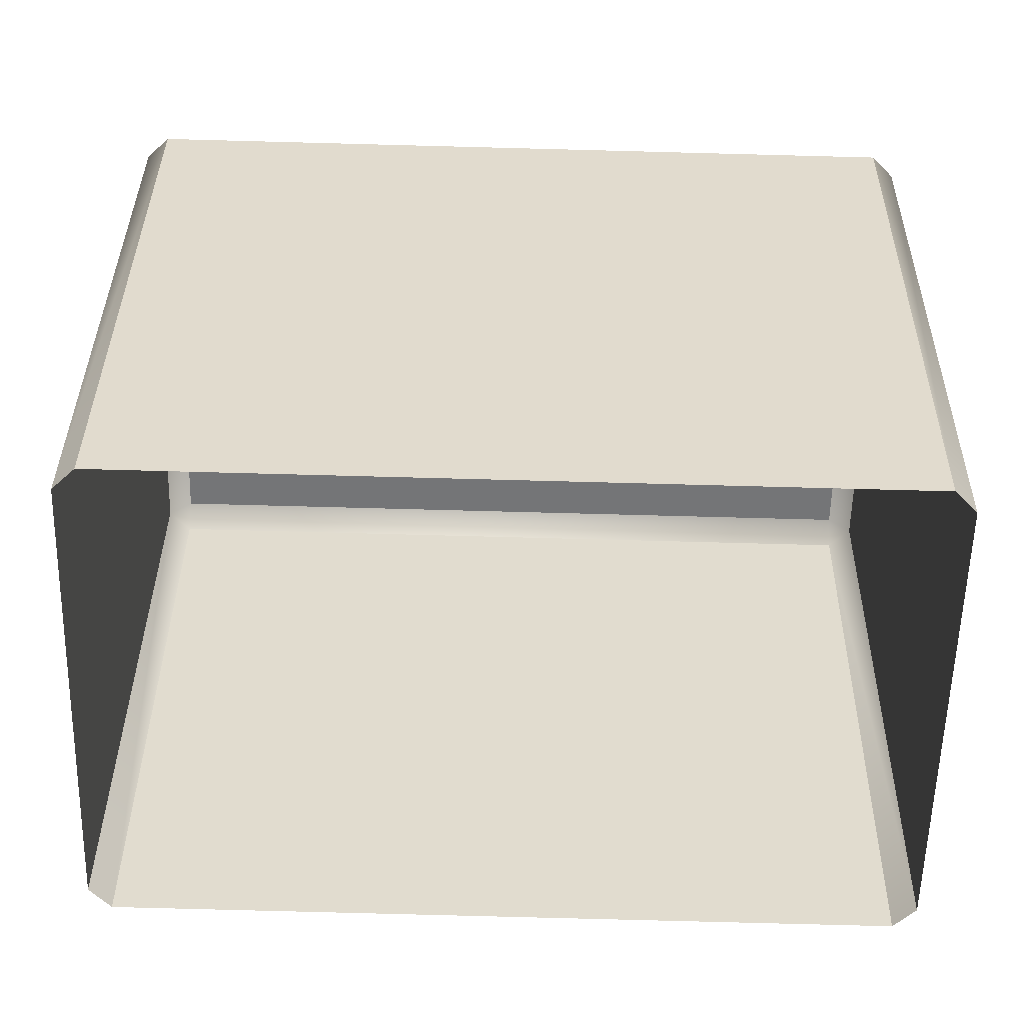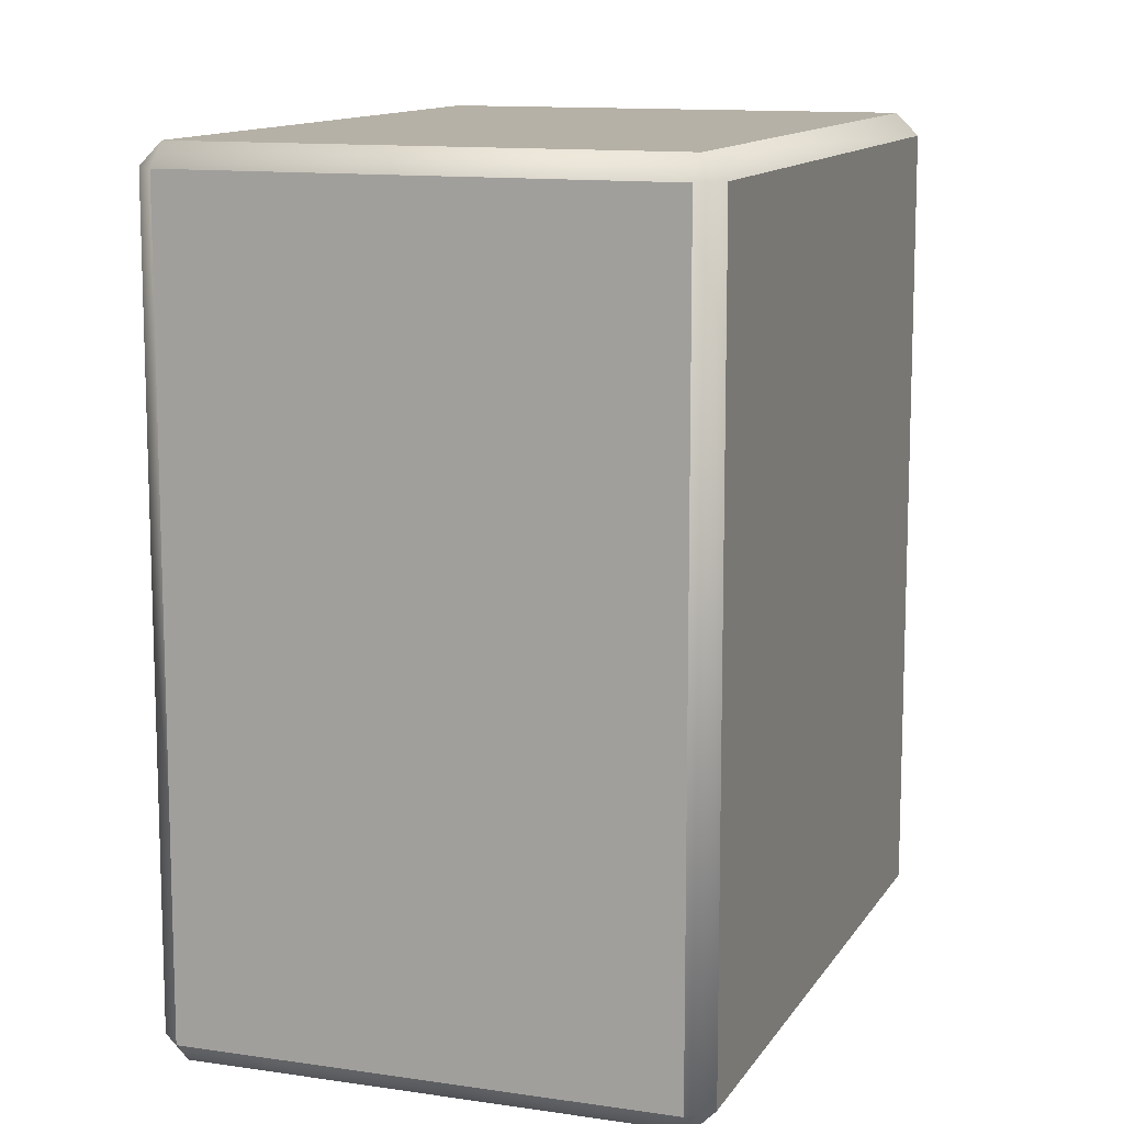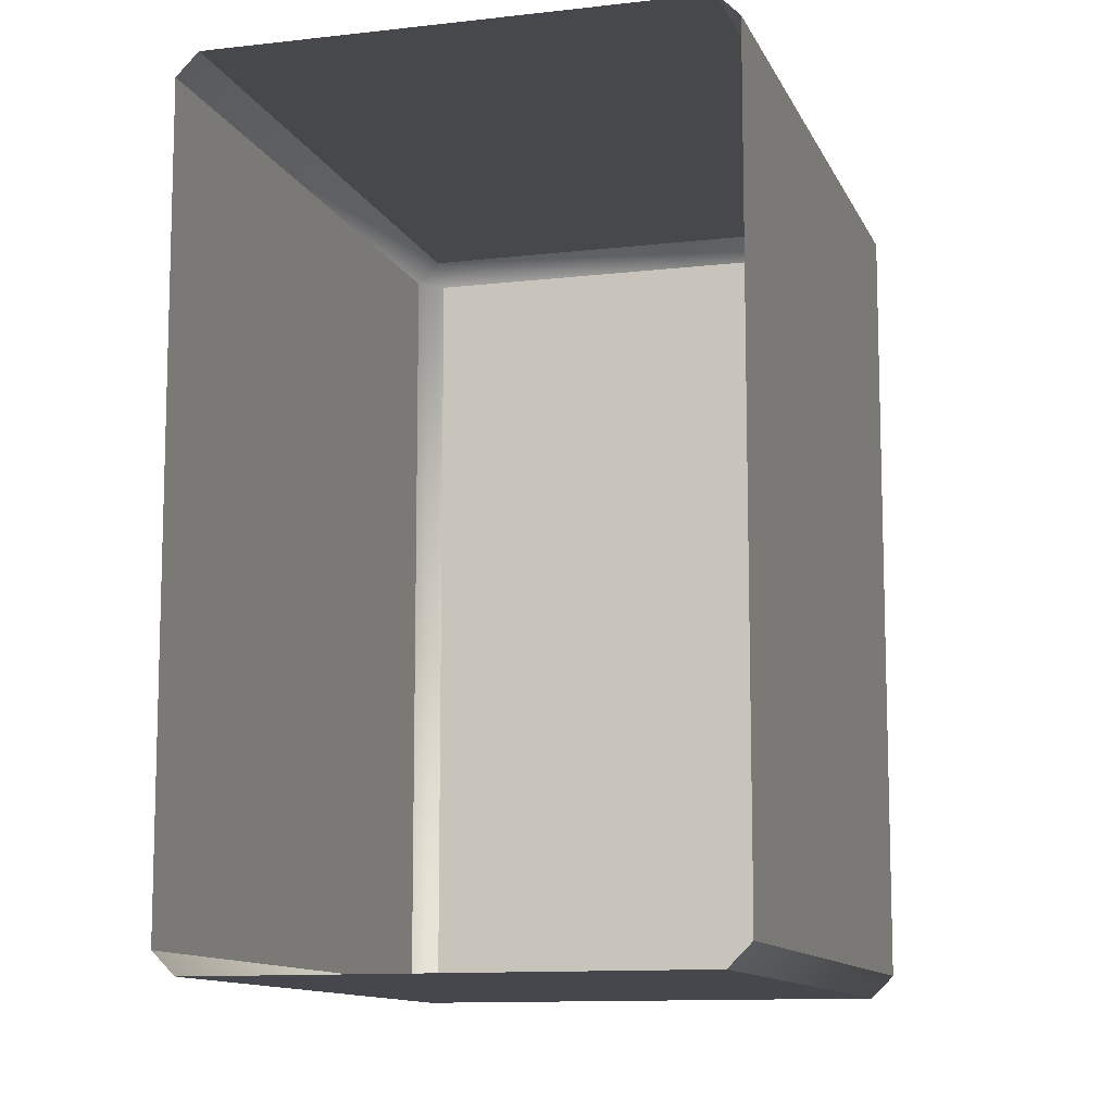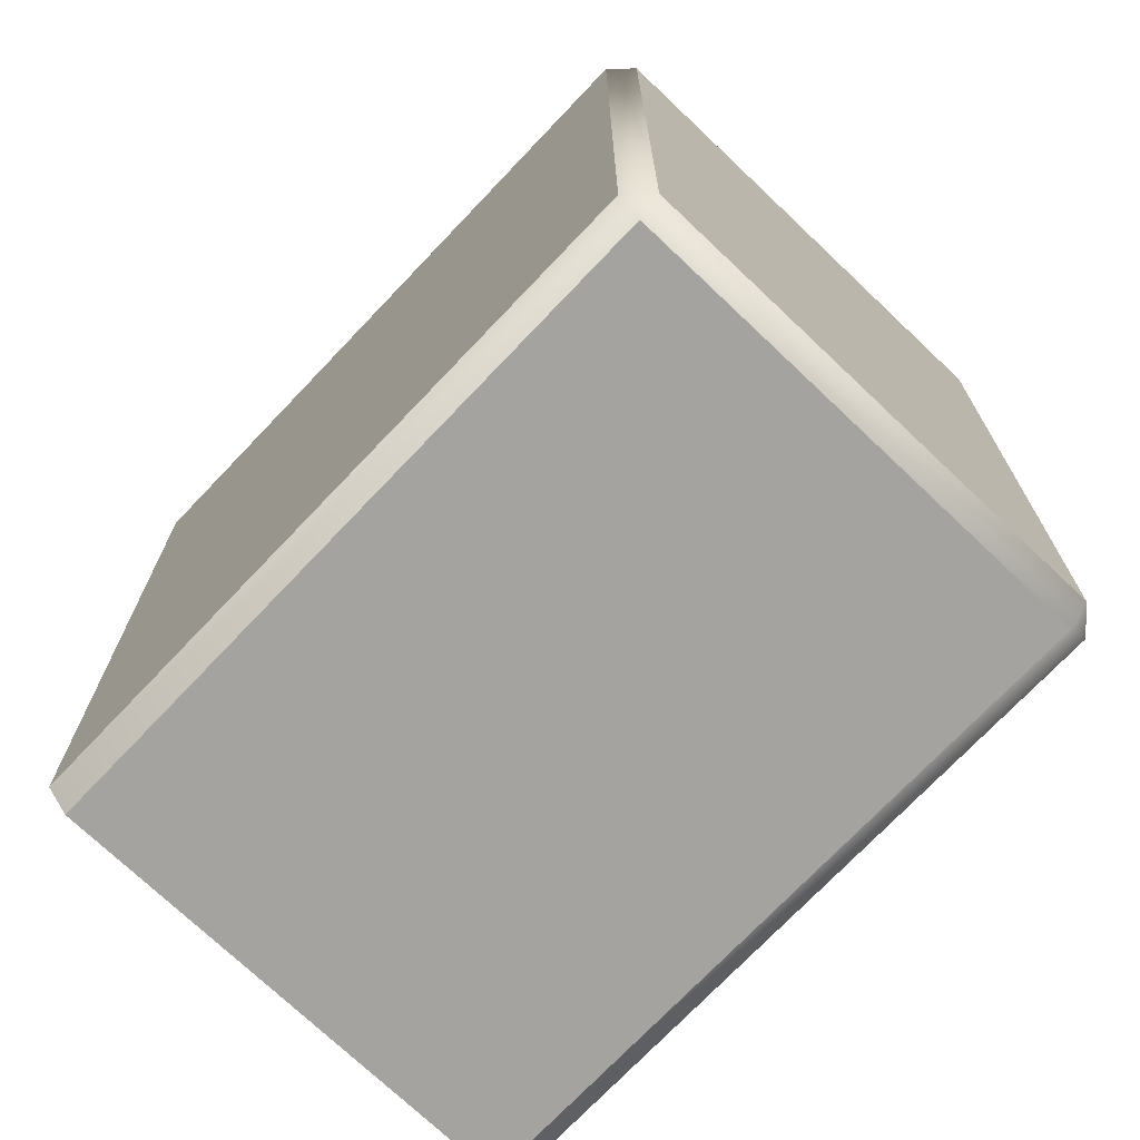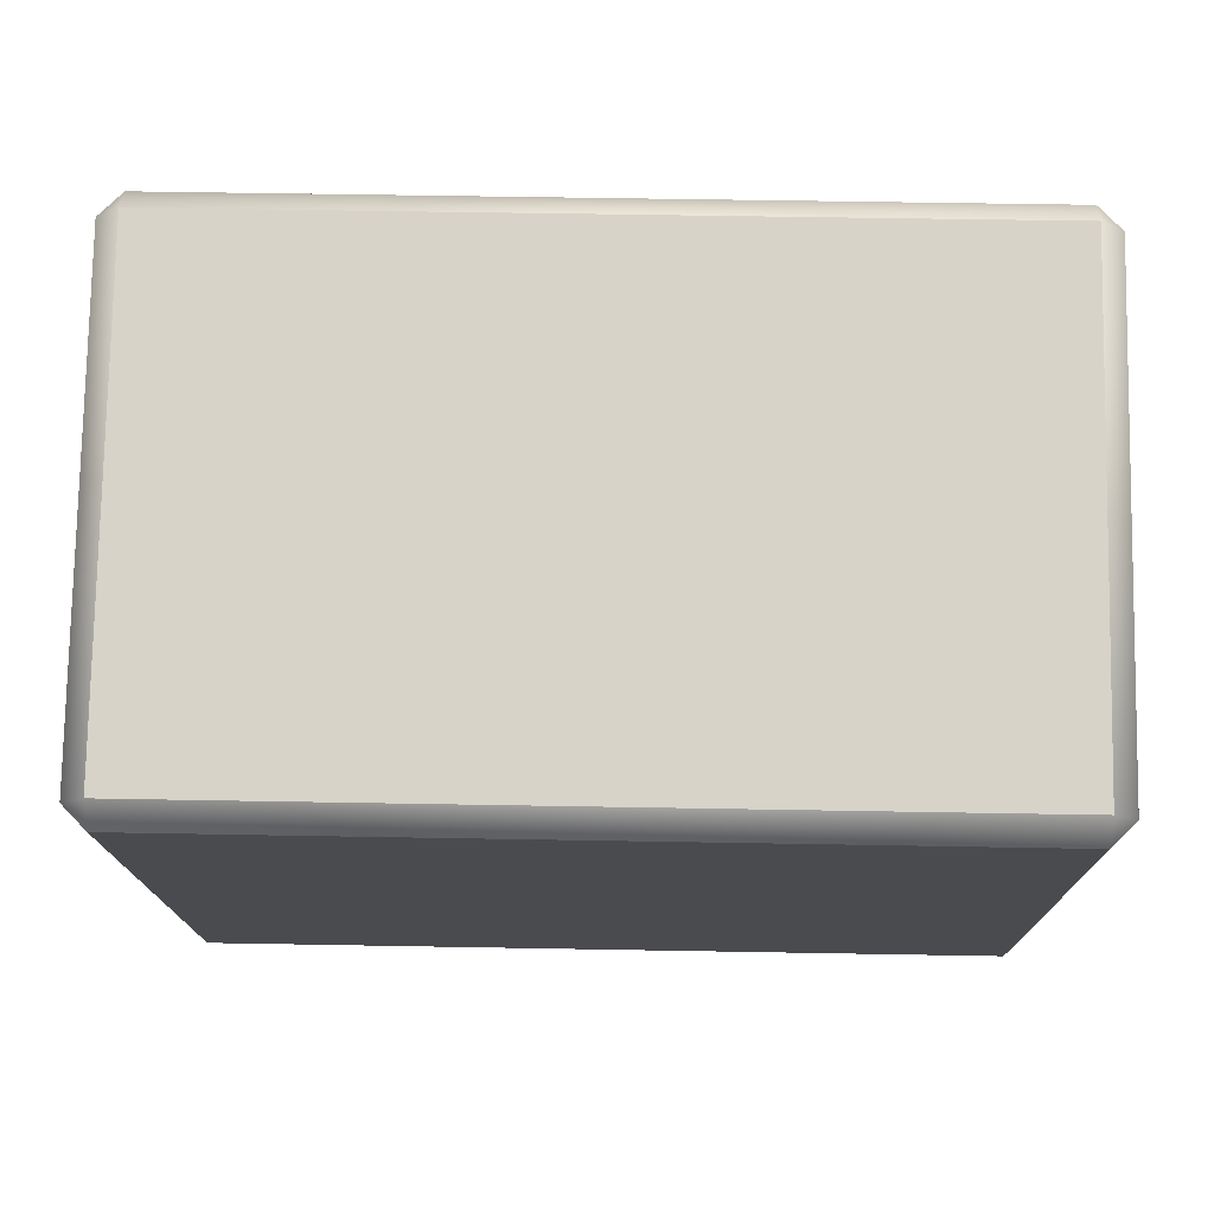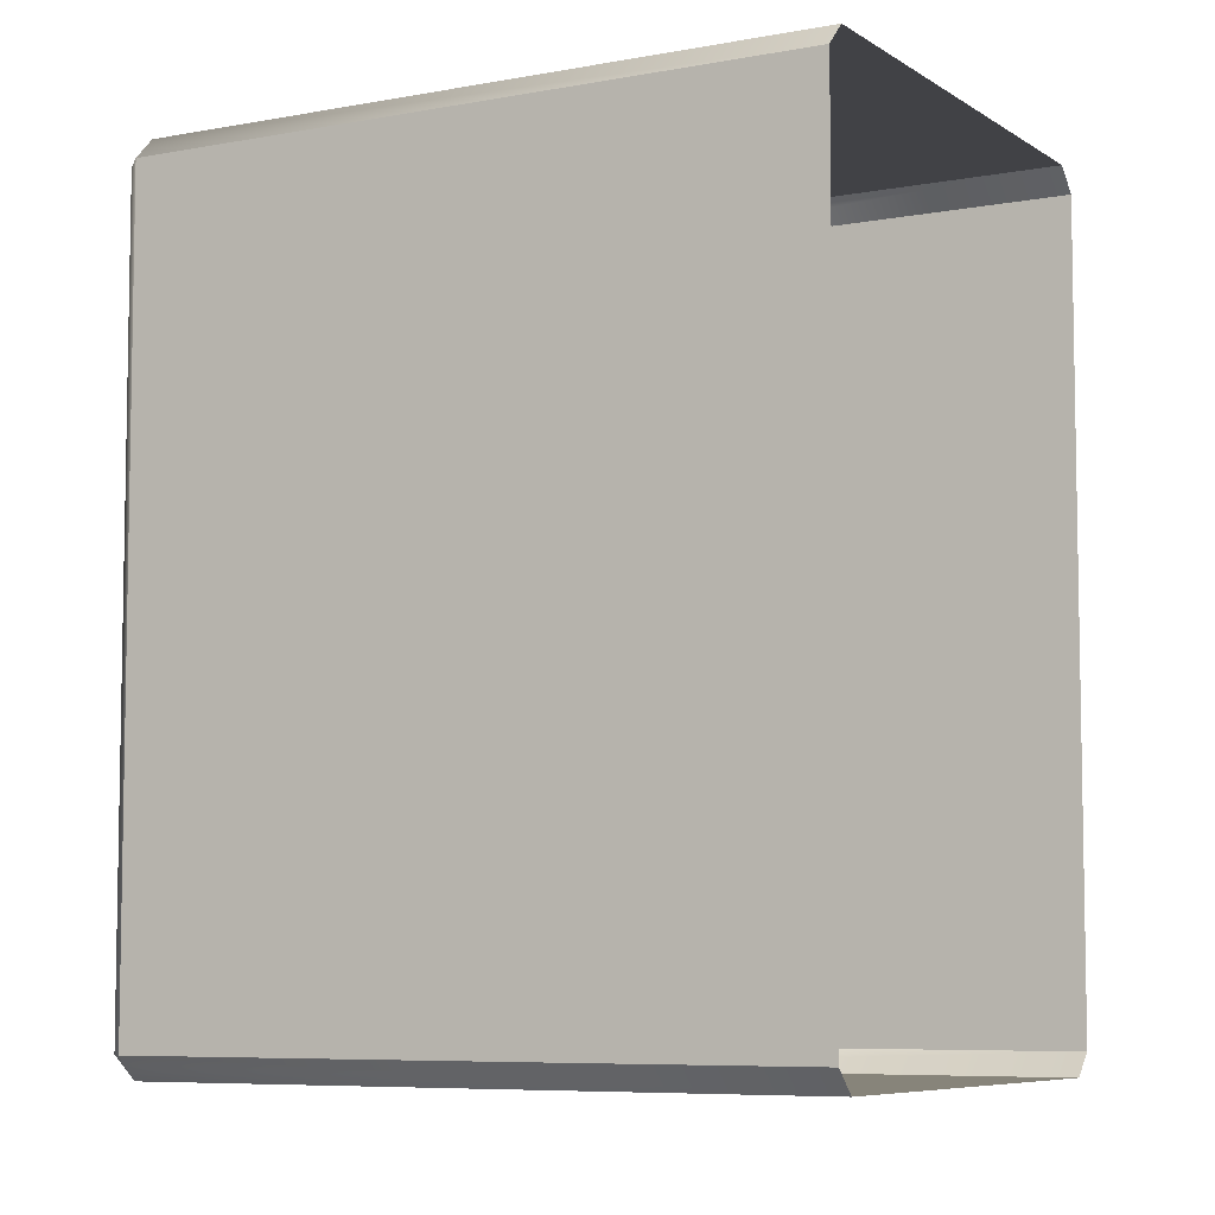
<metadata>
{"format":"obj","ext":"obj","renderer":"f3d","projection":"perspective","resolution":1024,"background":"white","views":[{"elev":-78.4,"azim":-91.5,"up":"+Z"},{"elev":11.9,"azim":-2.4,"up":"+Y"},{"elev":-11.1,"azim":174.0,"up":"+Y"},{"elev":-73.0,"azim":-65.8,"up":"+Y"},{"elev":54.2,"azim":-88.9,"up":"+Z"},{"elev":-6.9,"azim":97.1,"up":"+Y"}]}
</metadata>
<code>
o Bistro_Research_Exterior_paris_building_11_5711
v 9.413 8.418 25.83
v 7.766 8.418 25.16
v 9.413 11.33 25.83
v 7.766 11.33 25.16
v 9.444 8.335 25.76
v 10.39 8.335 23.43
v 7.798 8.335 25.08
v 8.747 8.335 22.76
v 7.72 8.418 25.05
v 8.669 8.418 22.73
v 7.72 11.33 25.05
v 8.669 11.33 22.73
v 7.798 11.42 25.08
v 8.747 11.42 22.76
v 9.444 11.42 25.76
v 10.39 11.42 23.43
v 9.522 11.33 25.79
v 10.47 11.33 23.47
v 9.522 8.418 25.79
v 10.47 8.418 23.47
f 1 2 3
f 2 4 3
f 5 6 7
f 6 8 7
f 9 10 11
f 10 12 11
f 13 14 15
f 14 16 15
f 17 18 19
f 18 20 19
f 8 10 7
f 10 9 7
f 5 19 6
f 19 20 6
f 12 14 11
f 14 13 11
f 16 18 15
f 18 17 15
f 1 19 5
f 17 19 1
f 1 5 2
f 3 17 1
f 5 7 2
f 3 15 17
f 7 9 2
f 13 15 3
f 2 9 4
f 4 13 3
f 9 11 4
f 11 13 4

</code>
